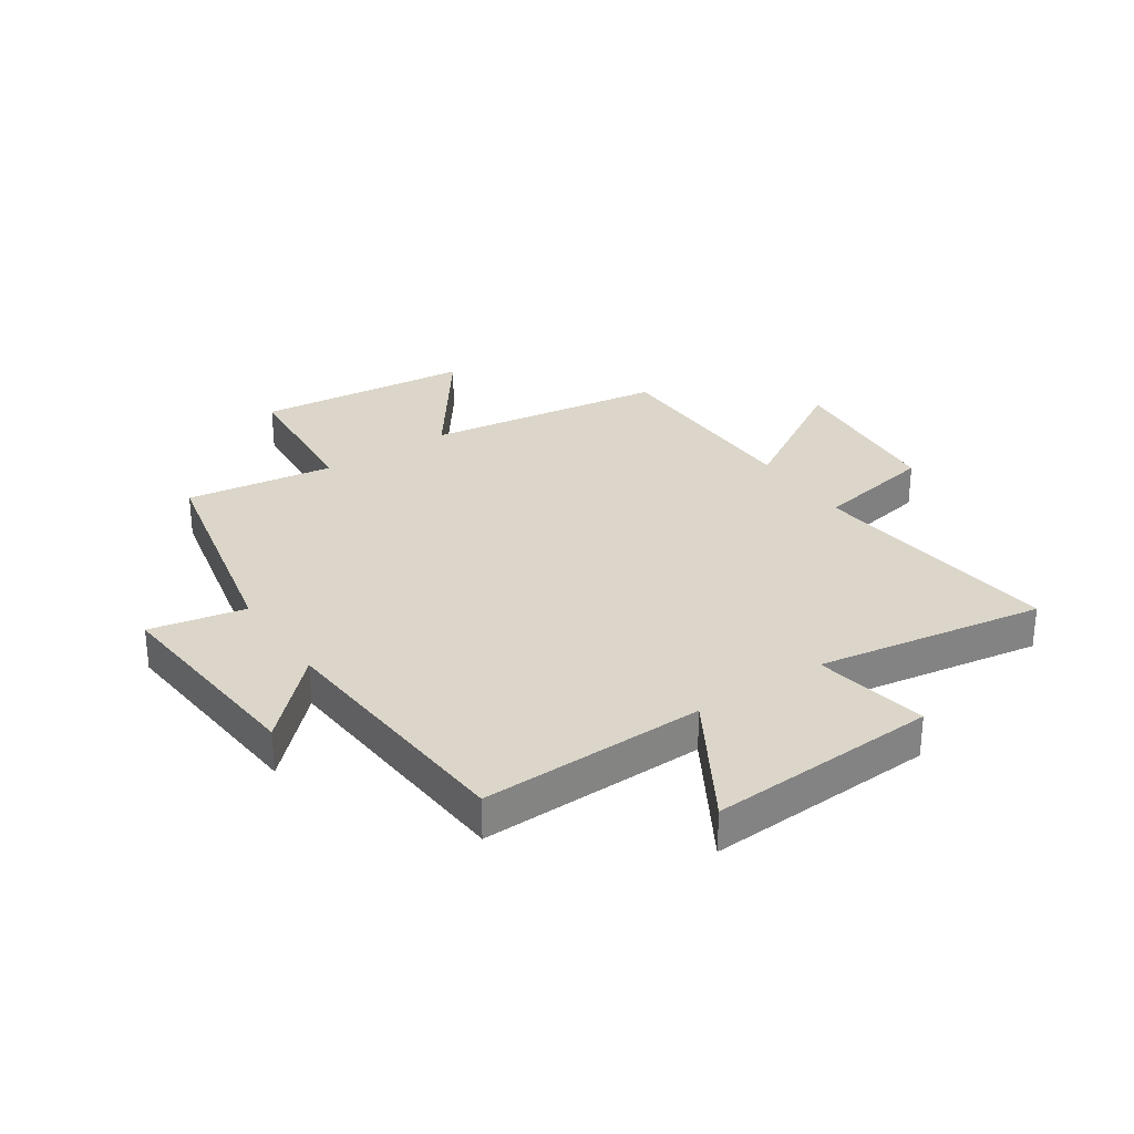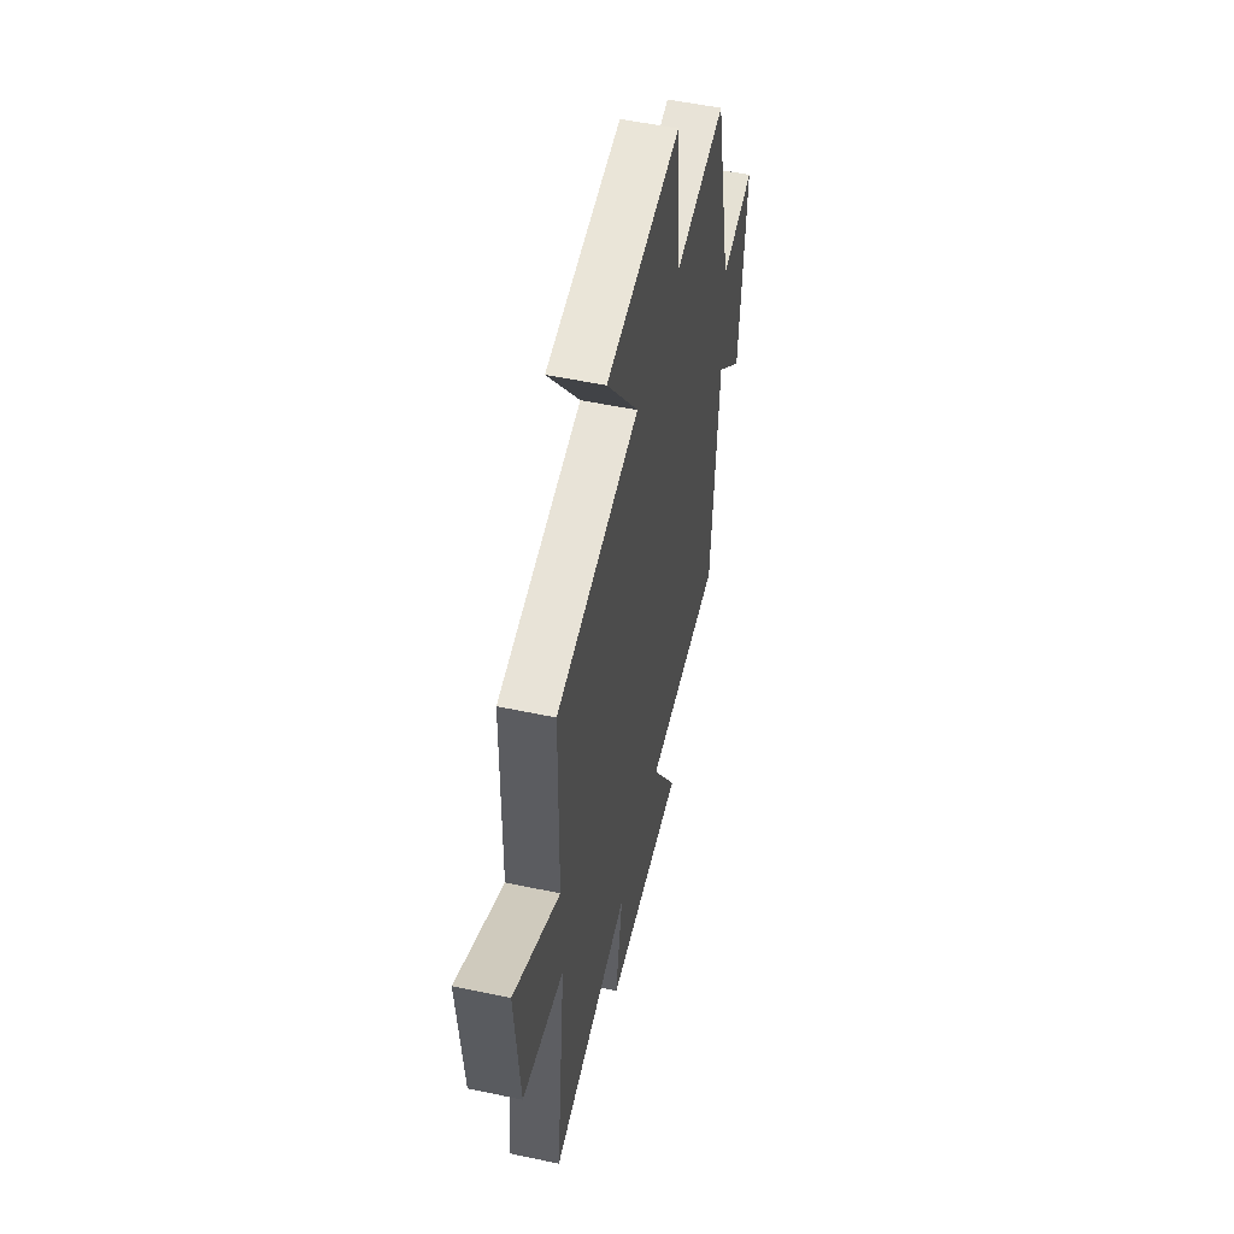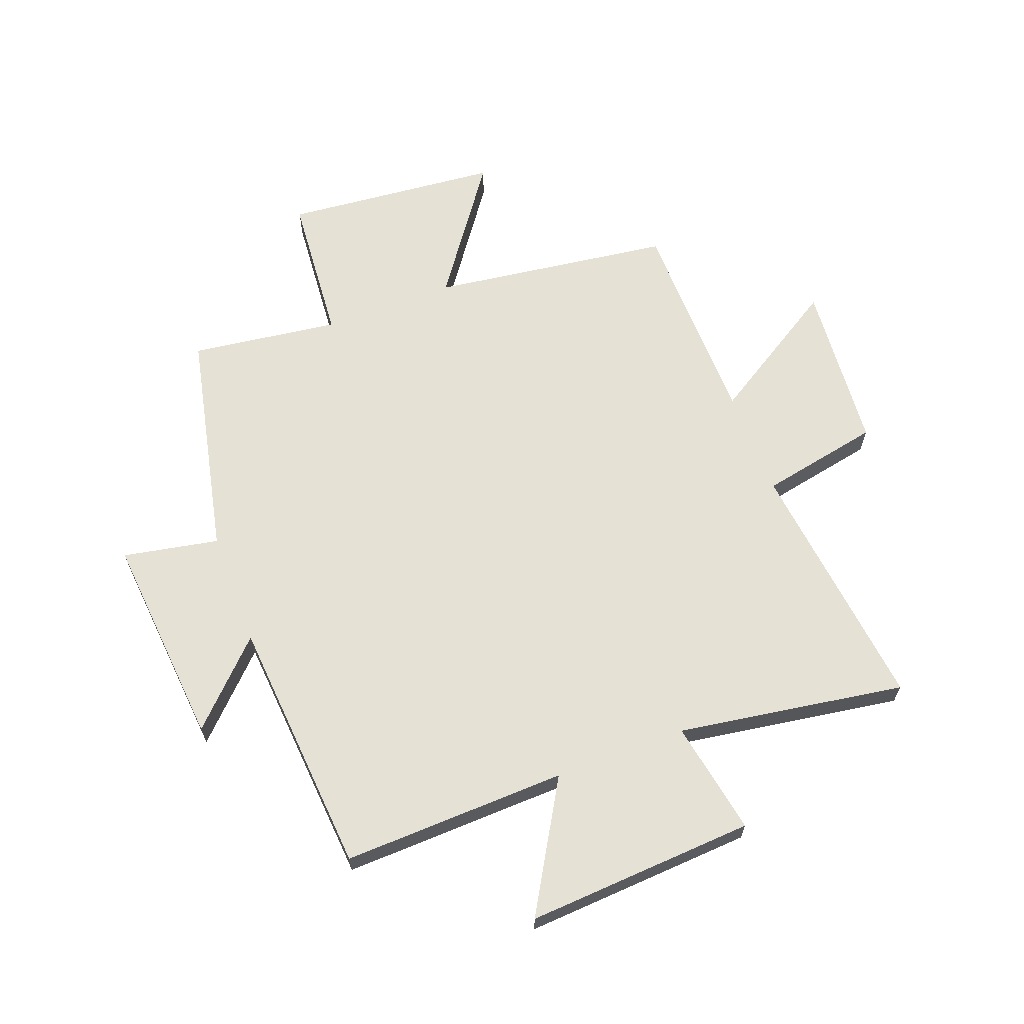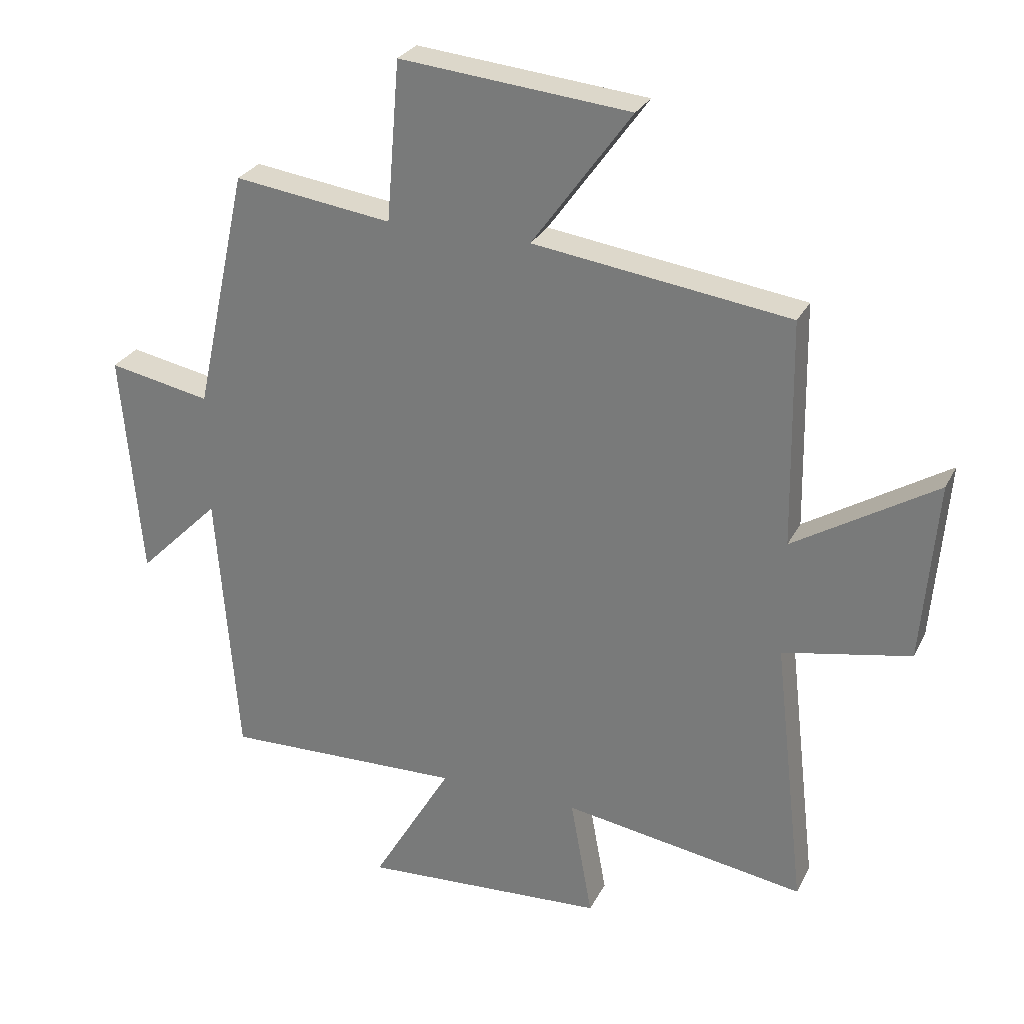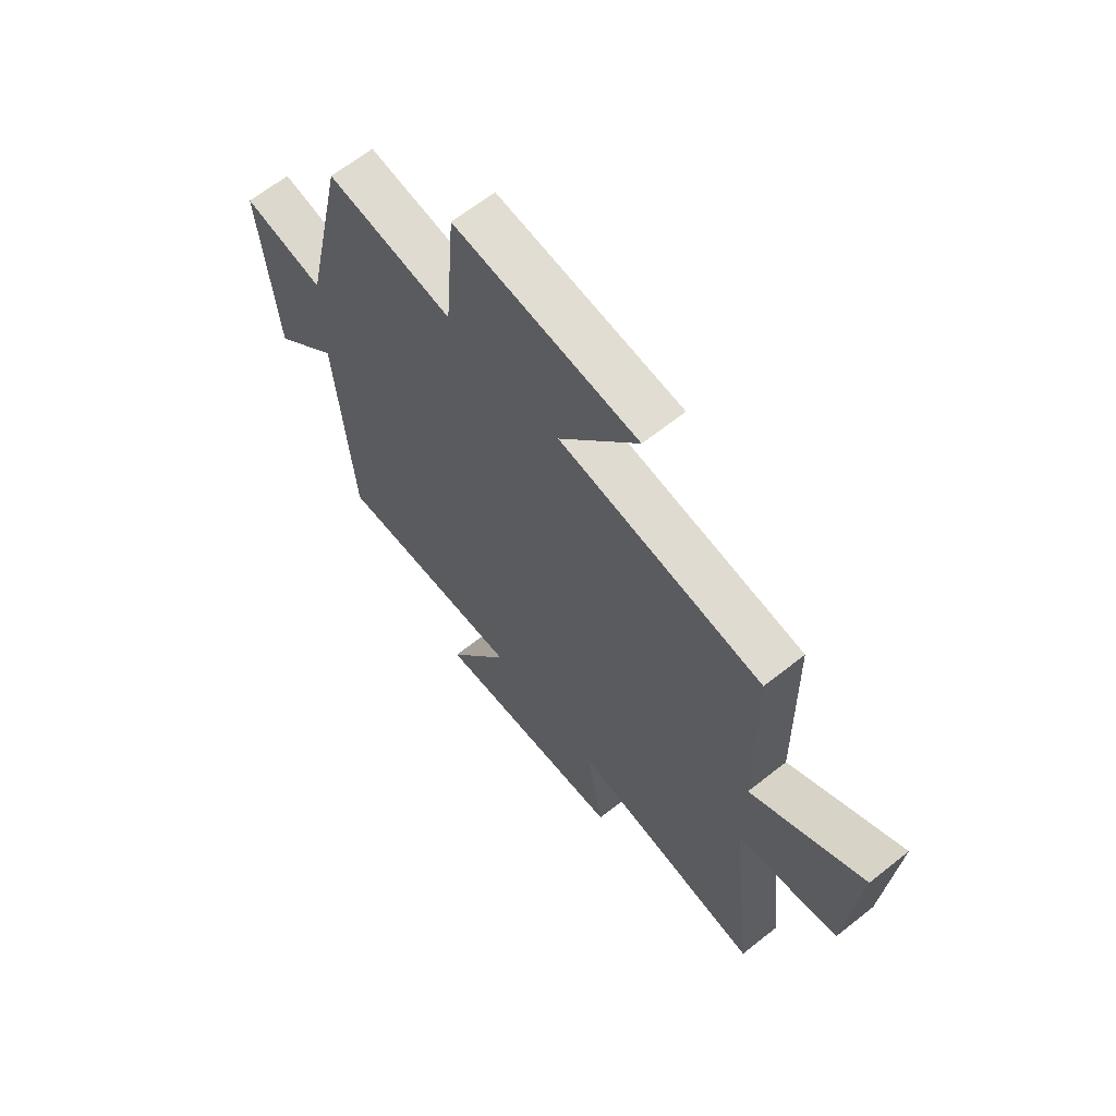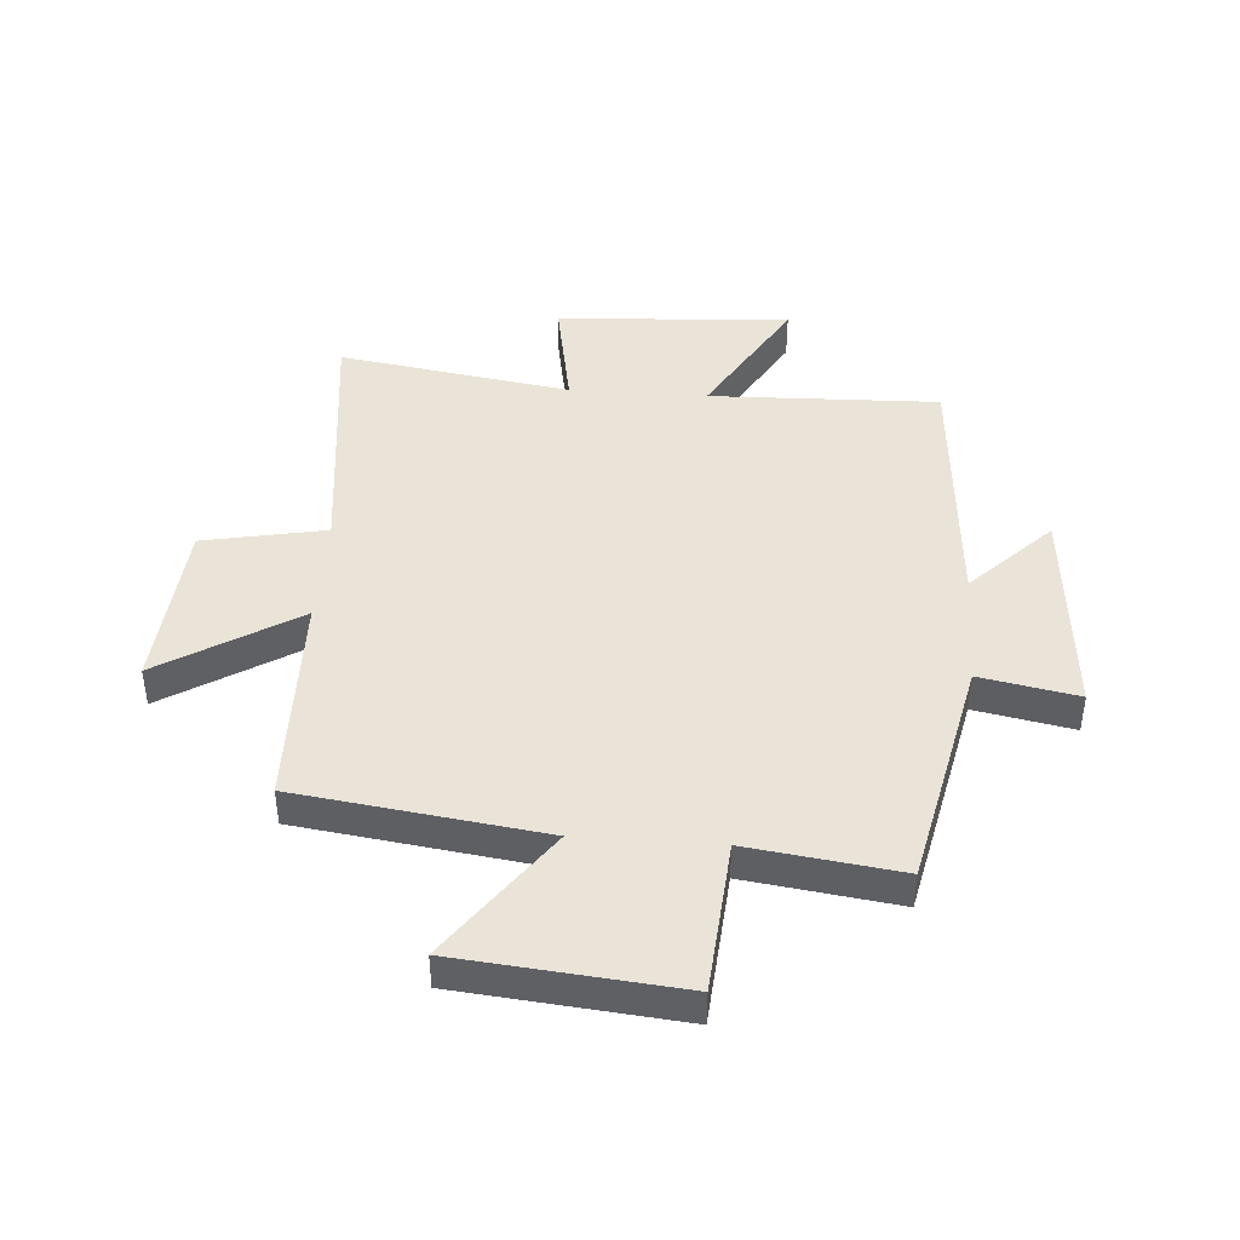
<metadata>
{"format":"obj","ext":"obj","renderer":"f3d","projection":"perspective","resolution":1024,"background":"white","views":[{"elev":29.8,"azim":146.3,"up":"+Y"},{"elev":53.3,"azim":-77.2,"up":"+Z"},{"elev":64.8,"azim":159.3,"up":"+Y"},{"elev":27.8,"azim":-157.7,"up":"+Z"},{"elev":64.6,"azim":-128.7,"up":"+Z"},{"elev":43.3,"azim":4.1,"up":"+Y"}]}
</metadata>
<code>
v 0.414 0.07 0.535
v 0.5 0.07 0.14
v 0.666 0.07 0.172
v 0.634 0.07 -0.198
v 0.5 0.07 -0.064
v 0.466 0.07 -0.512
v 0.076 0.07 -0.5
v 0.206 0.07 -0.722
v -0.192 0.07 -0.698
v -0.156 0.07 -0.5
v -0.551 0.07 -0.562
v -0.5 0.07 -0.118
v -0.708 0.07 -0.077
v -0.732 0.07 0.217
v -0.5 0.07 0.074
v -0.494 0.07 0.443
v -0.077 0.07 0.5
v -0.238 0.07 0.724
v 0.136 0.07 0.76
v 0.157 0.07 0.5
v 0.414 0 0.535
v 0.5 0 0.14
v 0.666 0 0.172
v 0.634 0 -0.198
v 0.5 0 -0.064
v 0.466 0 -0.512
v 0.076 0 -0.5
v 0.206 0 -0.722
v -0.192 0 -0.698
v -0.156 0 -0.5
v -0.551 0 -0.562
v -0.5 0 -0.118
v -0.708 0 -0.077
v -0.732 0 0.217
v -0.5 0 0.074
v -0.494 0 0.443
v -0.077 0 0.5
v -0.238 0 0.724
v 0.136 0 0.76
v 0.157 0 0.5
f 17 18 19 20
f 15 16 17 20
f 15 20 1 2
f 12 13 14 15
f 12 15 2
f 12 2 3
f 11 12 3
f 10 11 3
f 7 8 9 10
f 7 10 3
f 5 6 7
f 5 7 3
f 3 4 5
f 40 39 38 37
f 40 37 36 35
f 22 21 40 35
f 35 34 33 32
f 22 35 32
f 23 22 32
f 23 32 31
f 23 31 30
f 30 29 28 27
f 23 30 27
f 27 26 25
f 23 27 25
f 25 24 23
f 1 21 22 2
f 2 22 23 3
f 3 23 24 4
f 4 24 25 5
f 5 25 26 6
f 6 26 27 7
f 7 27 28 8
f 8 28 29 9
f 9 29 30 10
f 10 30 31 11
f 11 31 32 12
f 12 32 33 13
f 13 33 34 14
f 14 34 35 15
f 15 35 36 16
f 16 36 37 17
f 17 37 38 18
f 18 38 39 19
f 19 39 40 20
f 20 40 21 1

</code>
